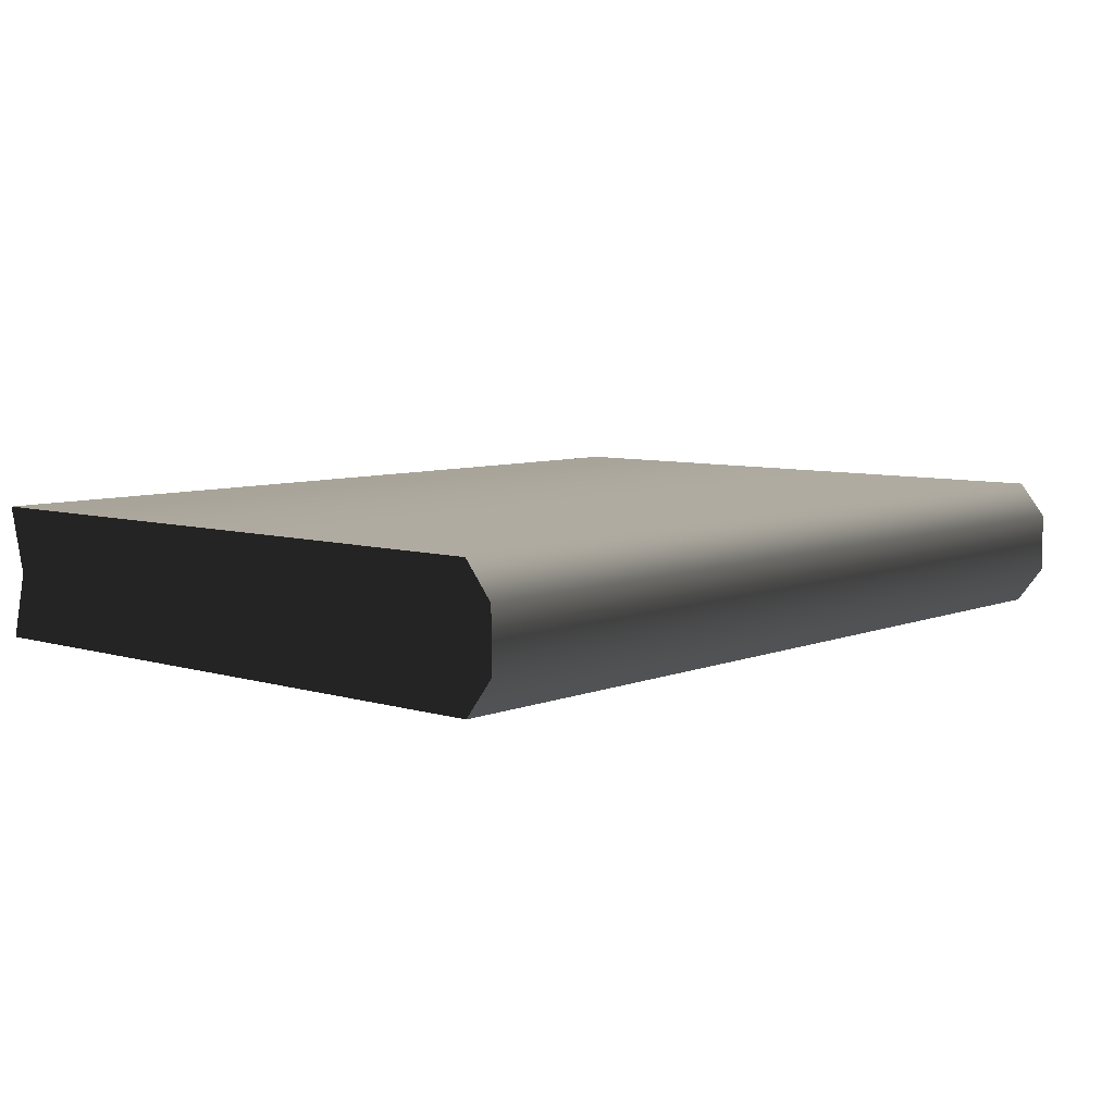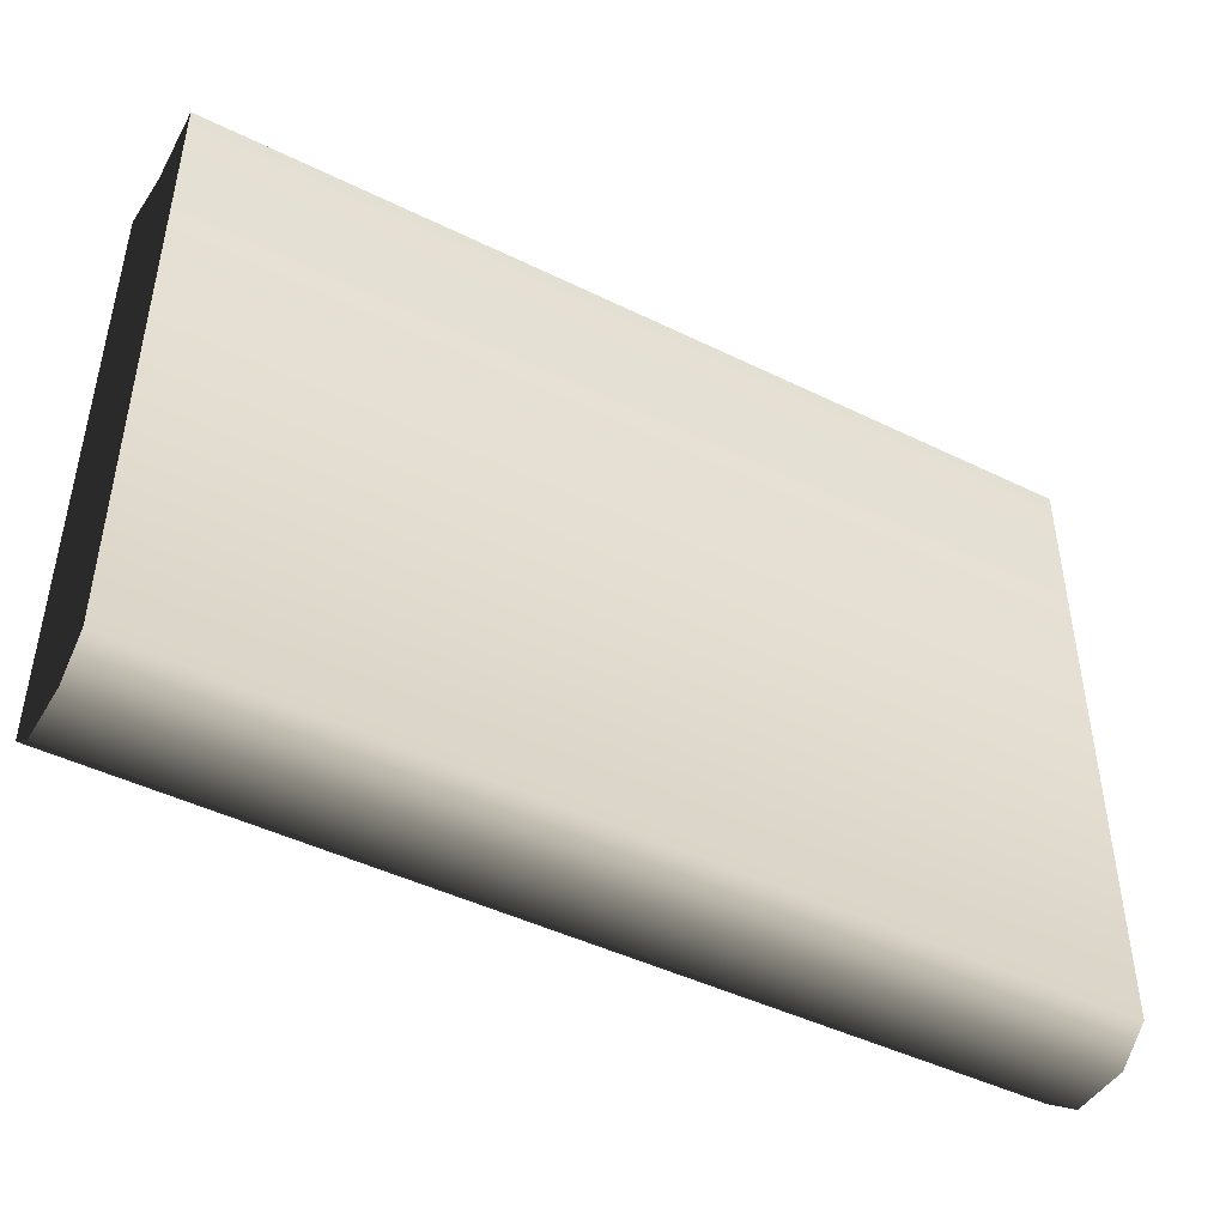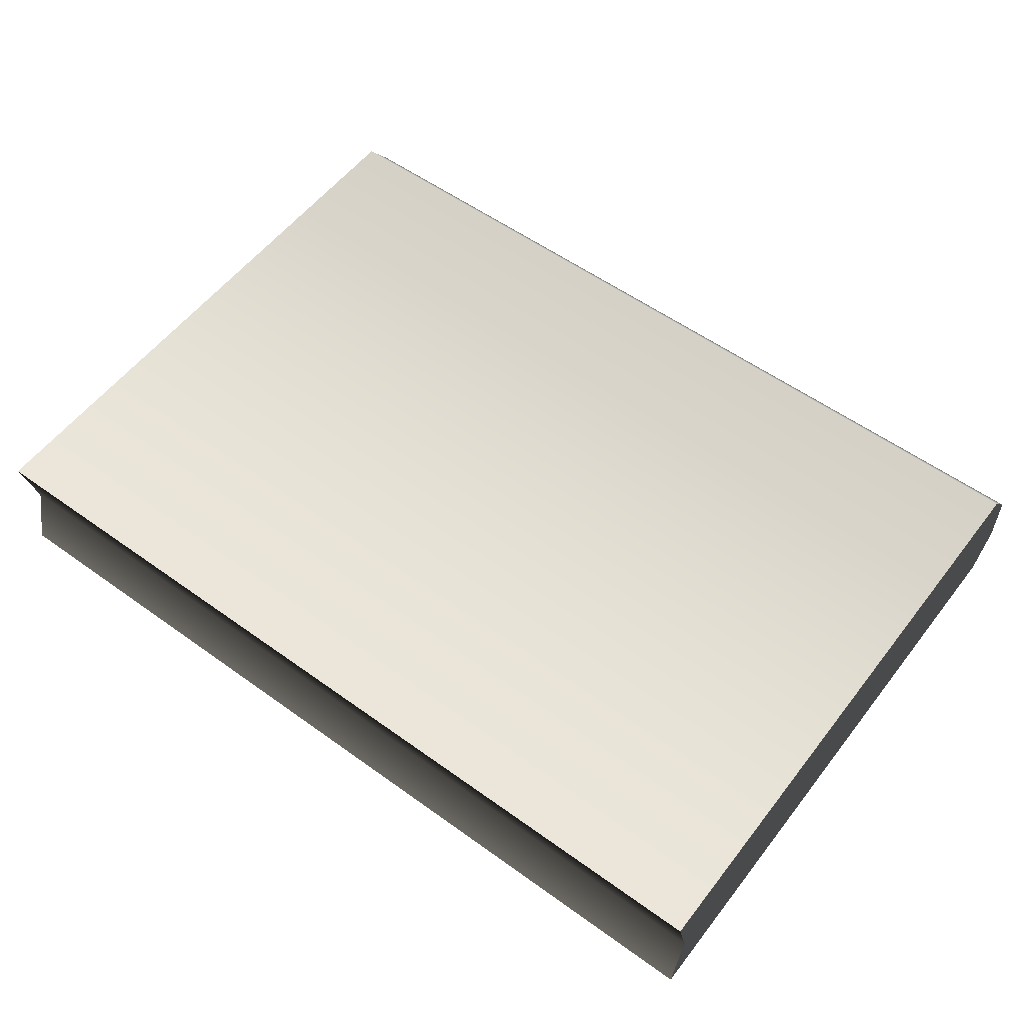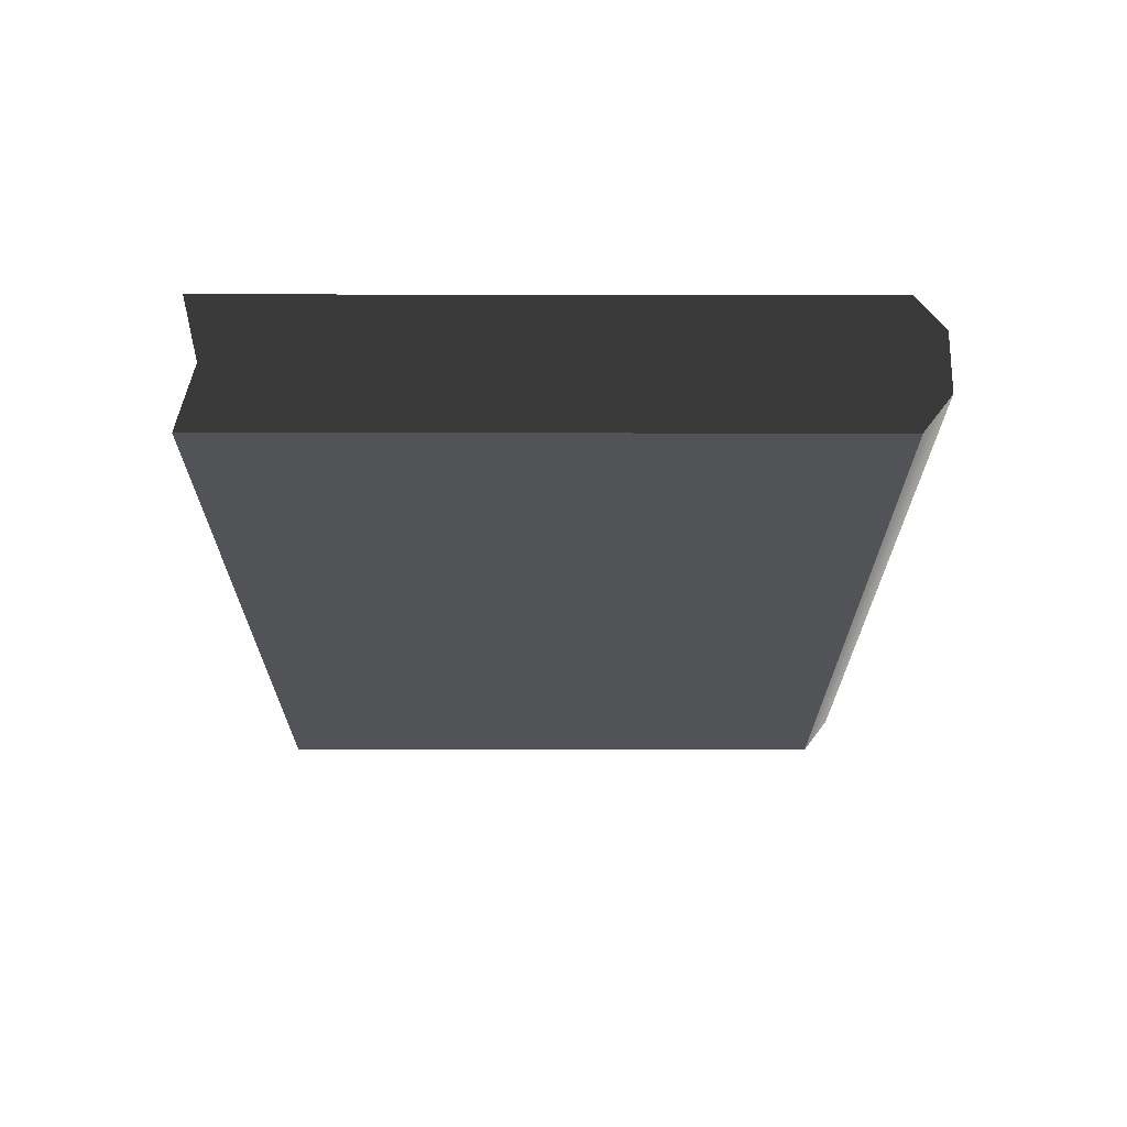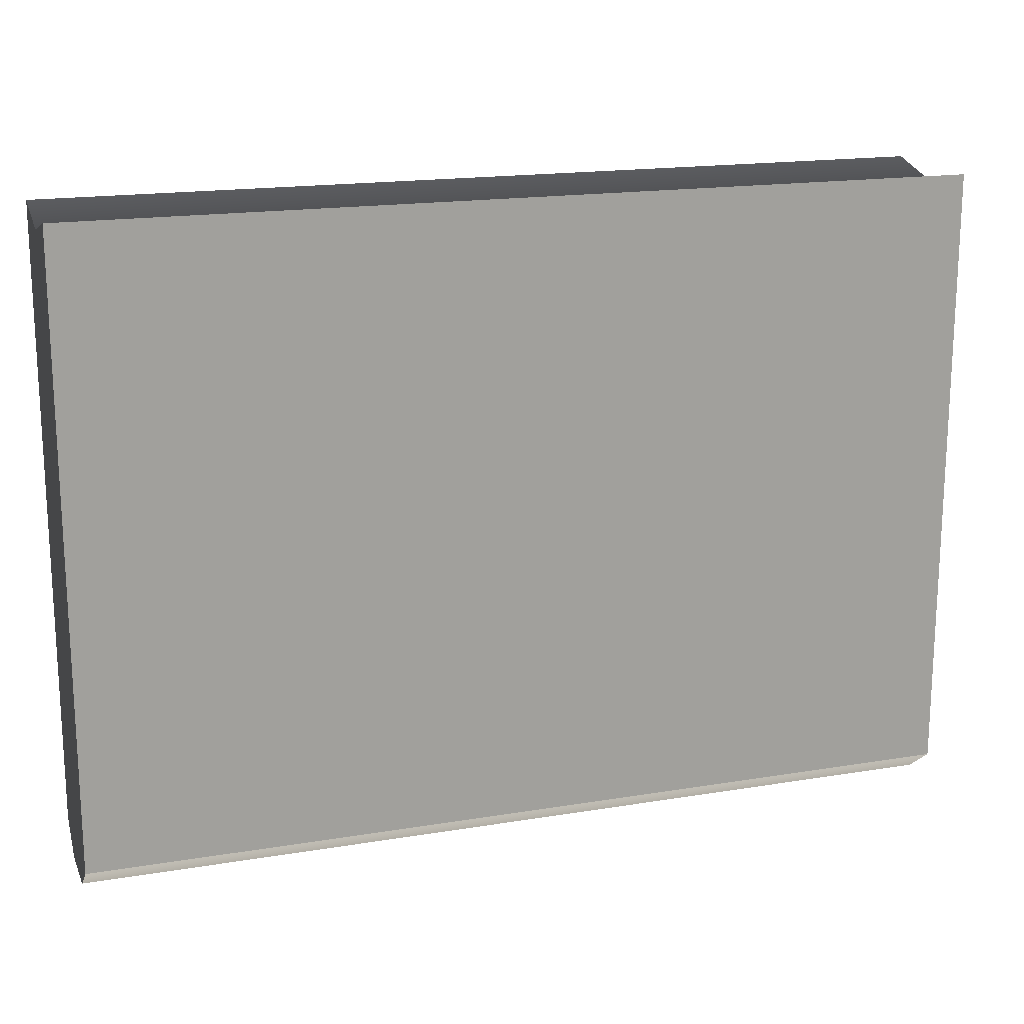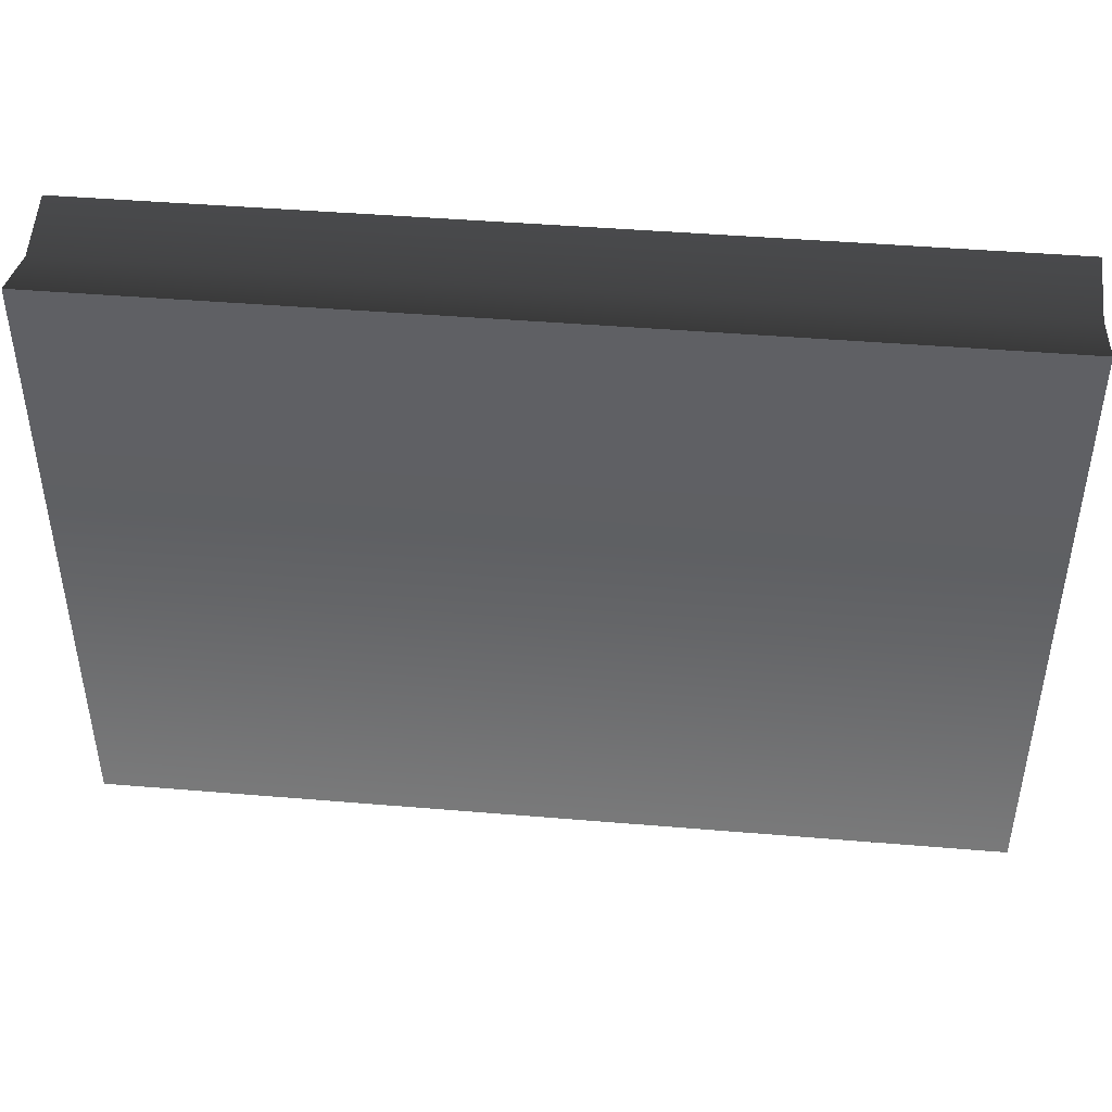
<metadata>
{"format":"obj","ext":"obj","renderer":"f3d","projection":"perspective","resolution":1024,"background":"white","views":[{"elev":7.0,"azim":131.3,"up":"+Y"},{"elev":-45.7,"azim":150.6,"up":"+Z"},{"elev":56.0,"azim":37.1,"up":"+Y"},{"elev":-22.1,"azim":89.9,"up":"+Y"},{"elev":17.5,"azim":-18.2,"up":"+Z"},{"elev":44.2,"azim":-174.4,"up":"+Z"}]}
</metadata>
<code>
v -0.1434 1.335e-17 0.104
v 0.1434 -8.067e-18 0.104
v 0.1434 -1.312e-17 -0.09508
v -0.1434 8.293e-18 -0.09508
v 0.1434 0.04181 -0.09508
v 0.1434 -1.312e-17 -0.09508
v 0.1434 0.0209 0.09877
v 0.1434 -8.067e-18 0.104
v 0.1434 0.01168 -0.104
v 0.1434 0.03084 -0.104
v 0.1434 0.04181 0.104
v -0.1434 1.335e-17 0.104
v -0.1434 8.293e-18 -0.09508
v -0.1434 0.0209 0.09877
v -0.1434 0.04181 -0.09508
v -0.1434 0.04181 0.104
v -0.1434 0.01168 -0.104
v -0.1434 0.03084 -0.104
v 0.1434 0.04181 -0.09508
v 0.1434 0.04181 0.104
v -0.1434 0.04181 0.104
v -0.1434 0.04181 -0.09508
v -0.1434 0.03084 -0.104
v 0.1434 0.03084 -0.104
v -0.1434 0.01168 -0.104
v 0.1434 0.01168 -0.104
v -0.1434 8.293e-18 -0.09508
v 0.1434 -1.312e-17 -0.09508
v -0.1434 0.04181 0.104
v 0.1434 0.04181 0.104
v 0.1434 0.0209 0.09877
v -0.1434 0.0209 0.09877
v 0.1434 -8.067e-18 0.104
v -0.1434 1.335e-17 0.104
g Book_01_2720_38
f 1 3 2
f 1 4 3
f 5 7 6
f 8 6 7
f 5 6 9
f 5 9 10
f 5 11 7
f 12 14 13
f 14 15 13
f 14 16 15
f 17 13 15
f 17 15 18
f 19 21 20
f 19 22 21
f 19 23 22
f 19 24 23
f 24 25 23
f 24 26 25
f 26 27 25
f 26 28 27
f 29 31 30
f 29 32 31
f 32 33 31
f 32 34 33

</code>
